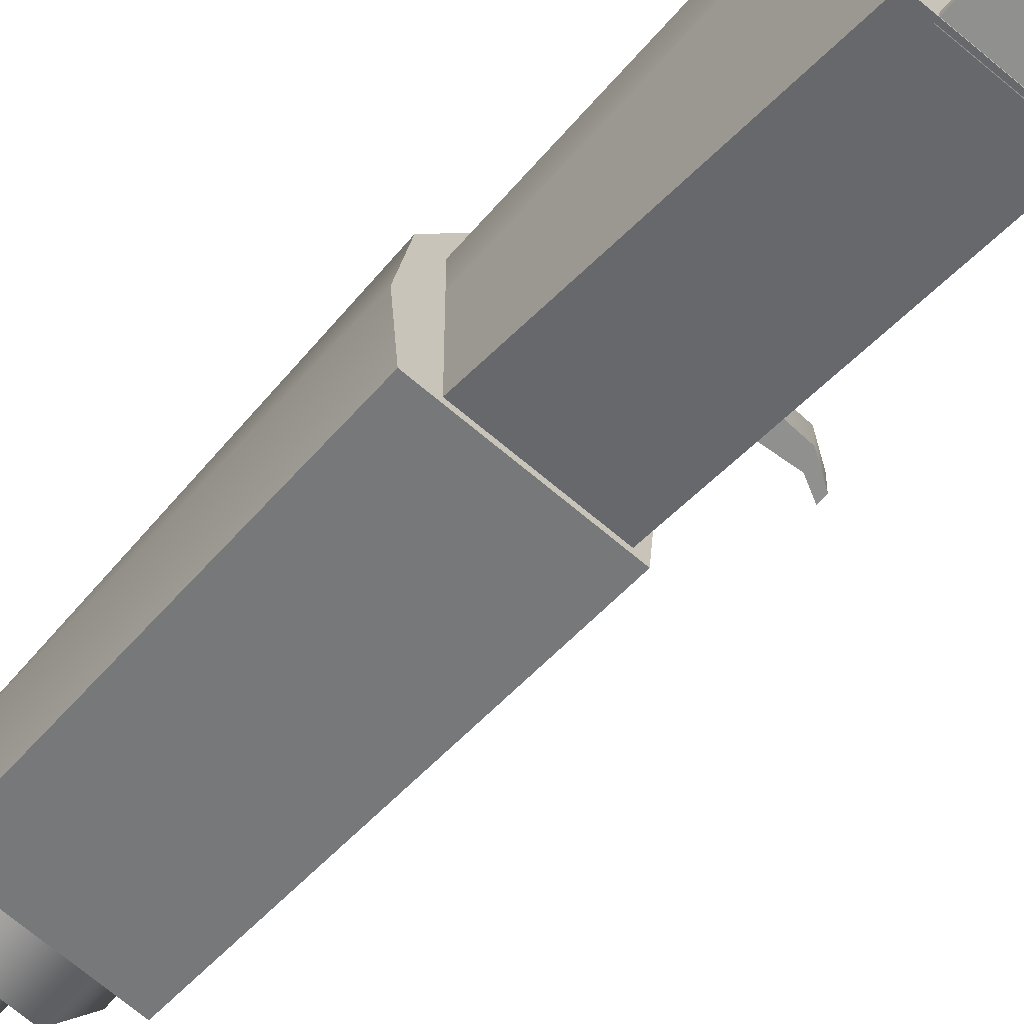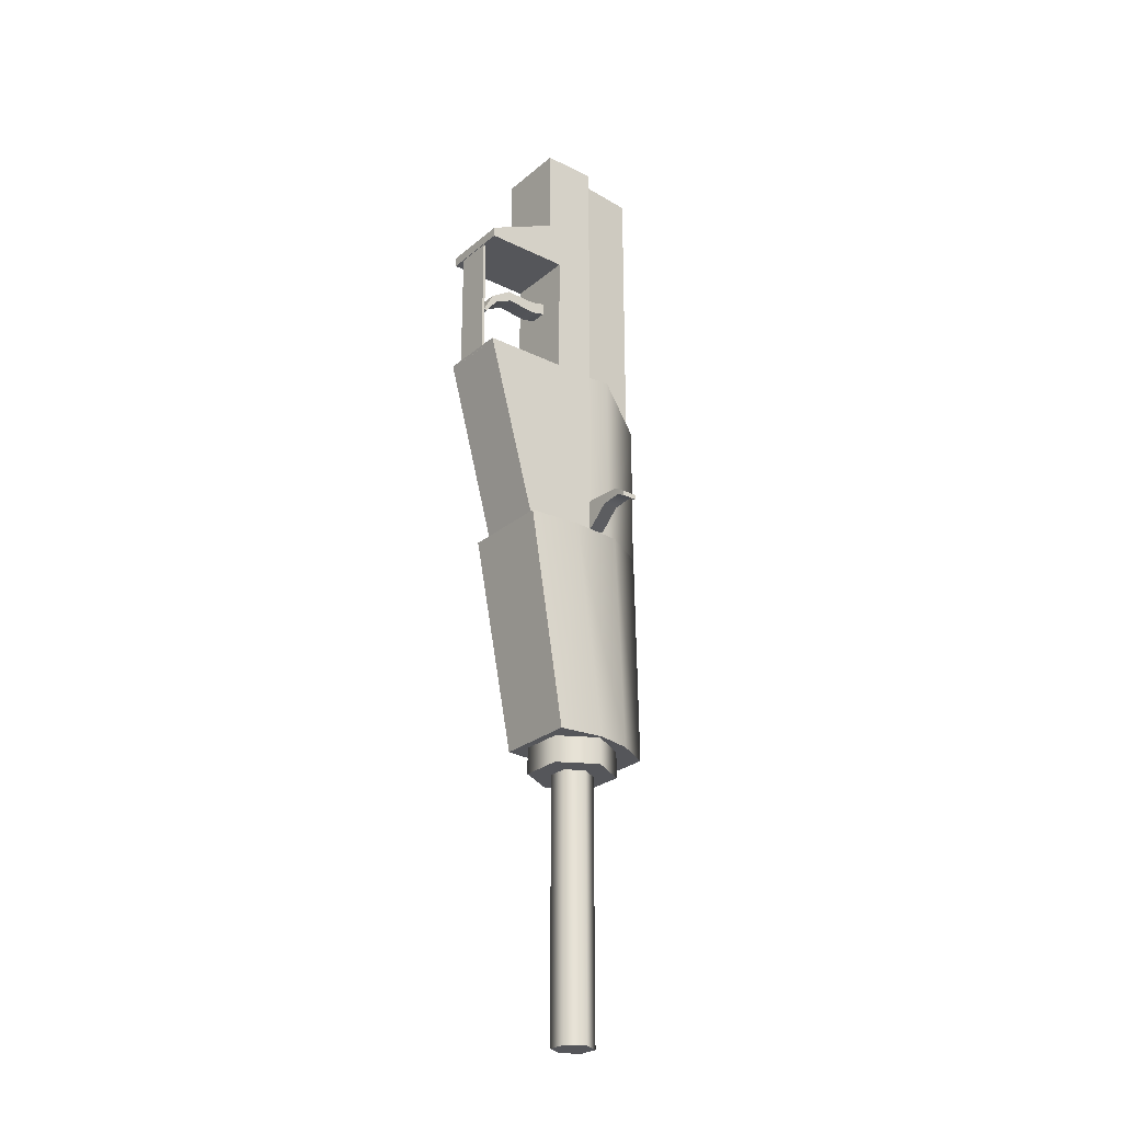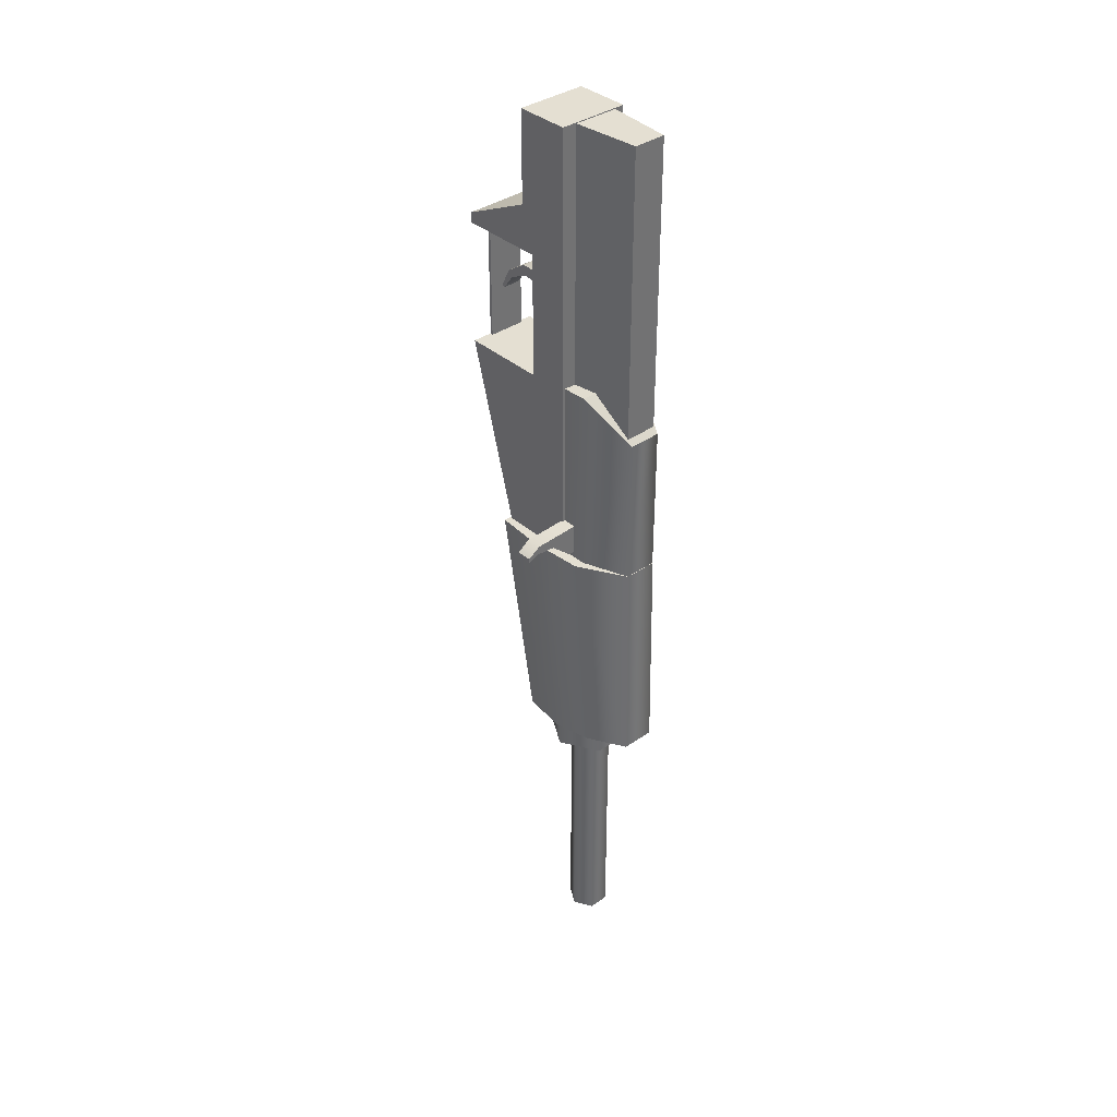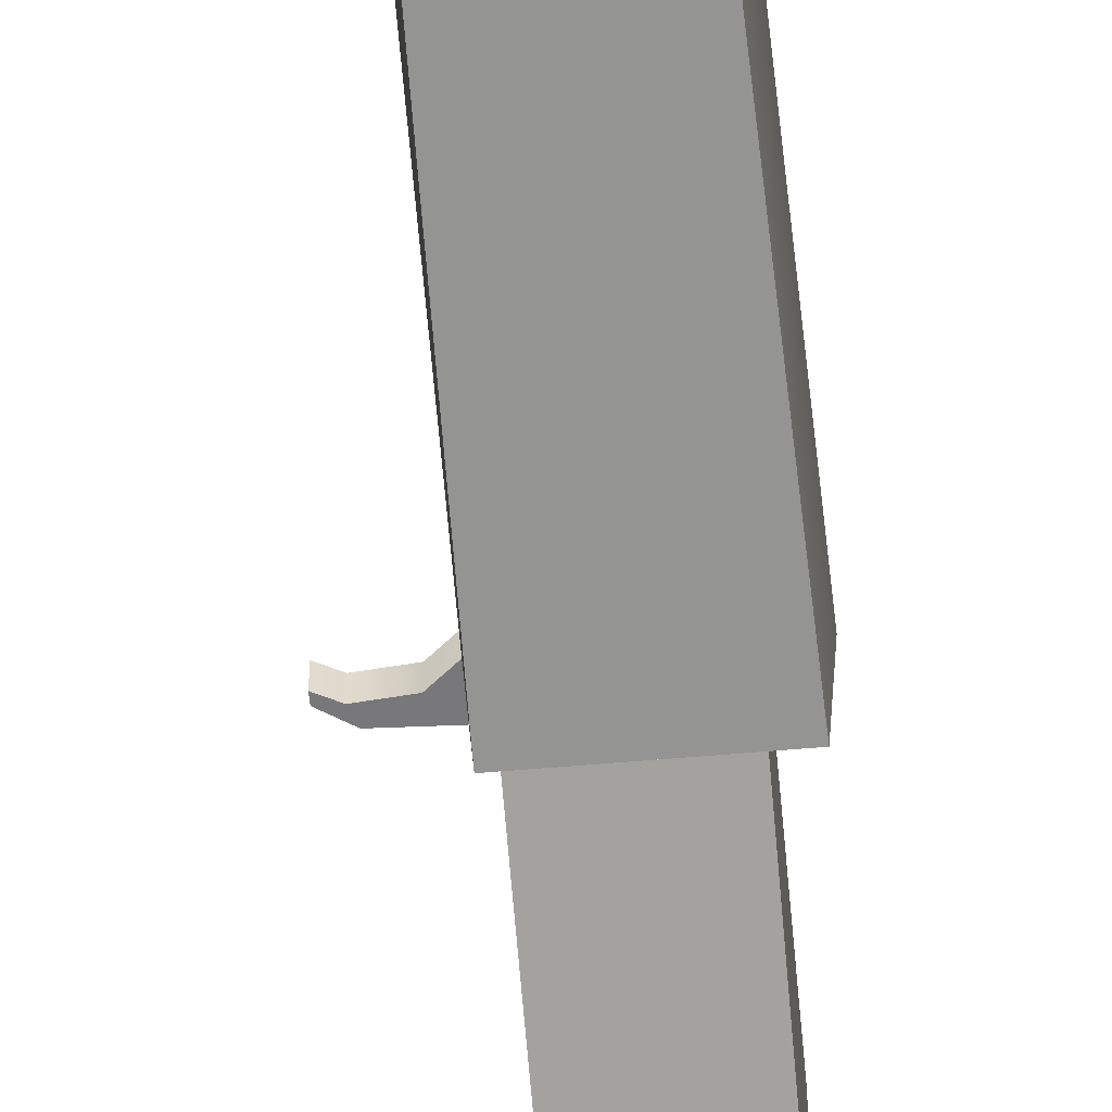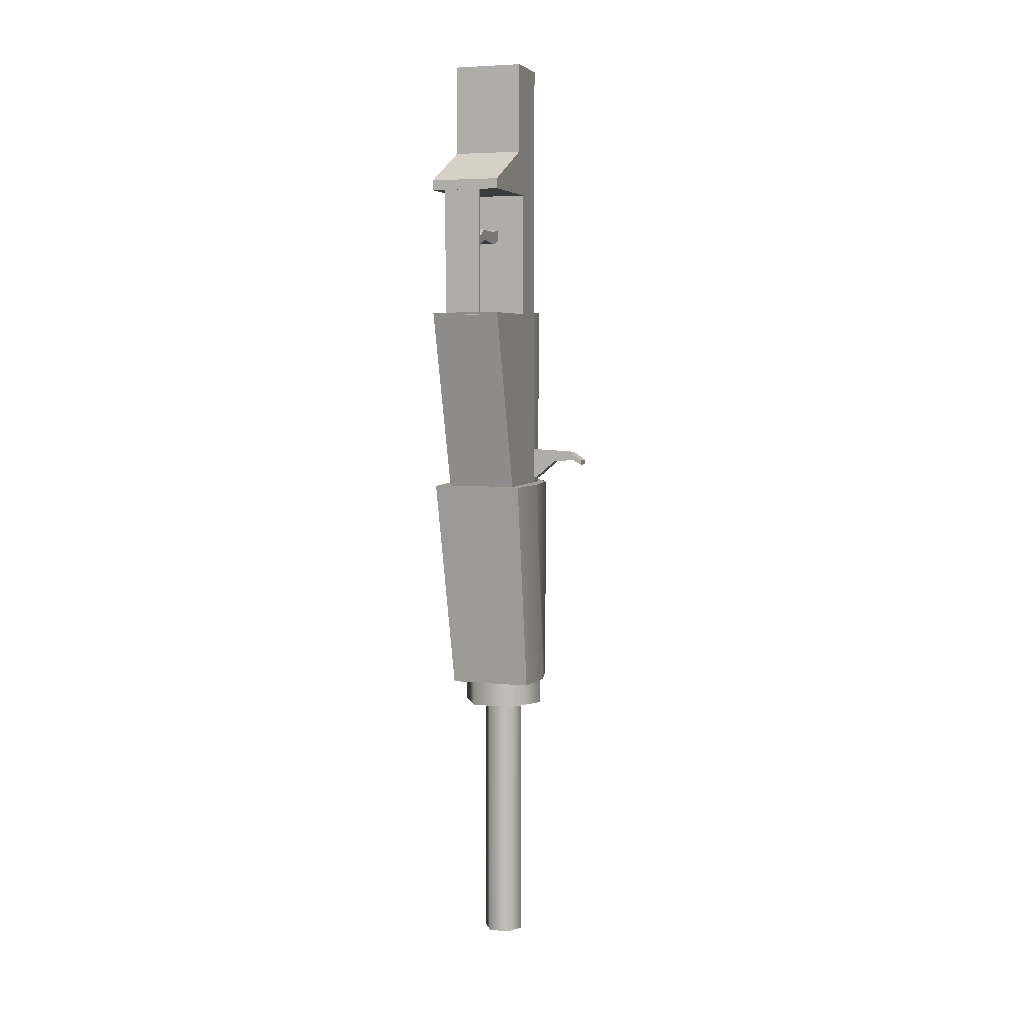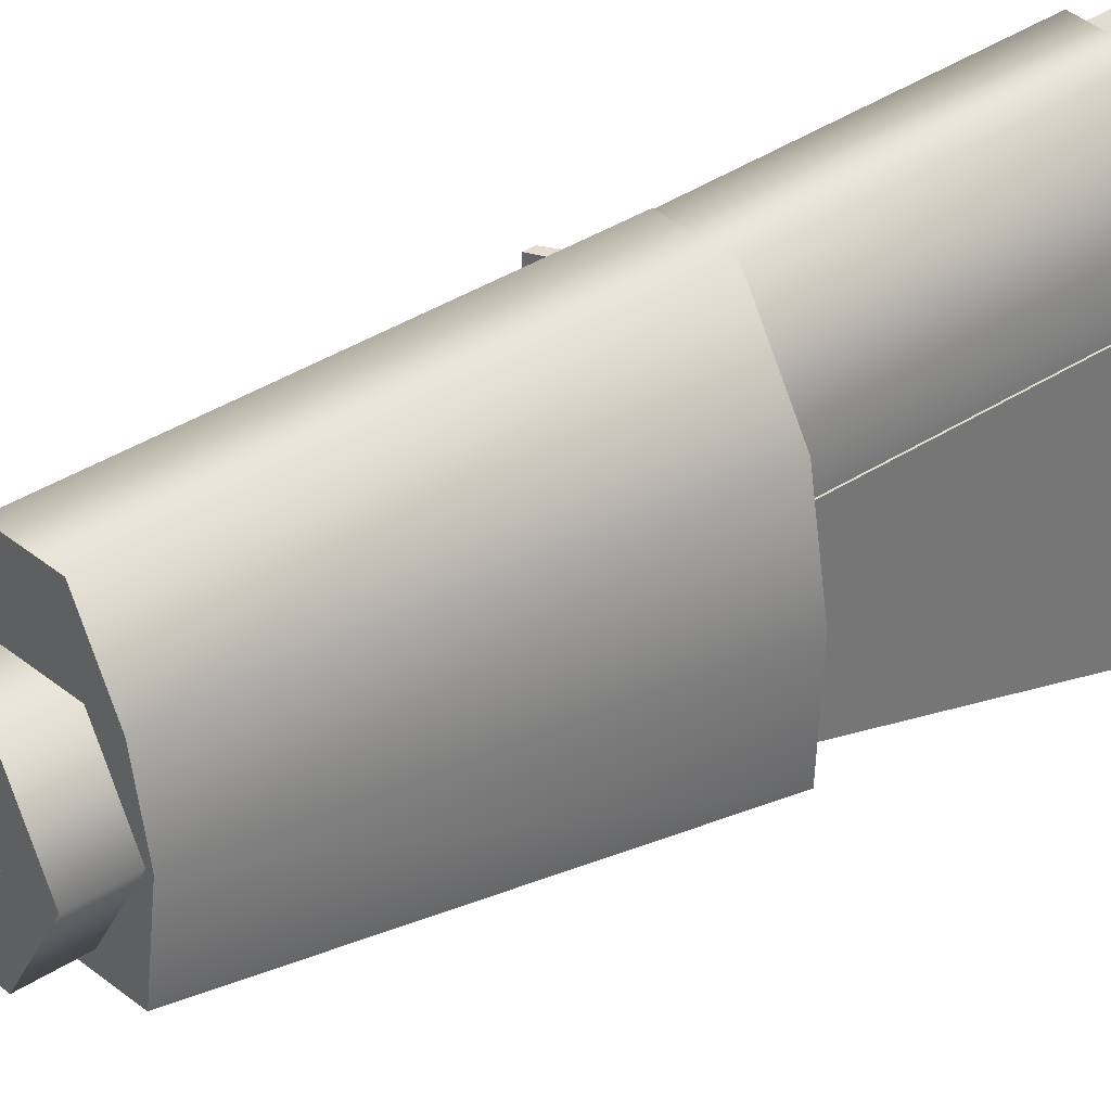
<metadata>
{"format":"obj","ext":"obj","renderer":"f3d","projection":"perspective","resolution":1024,"background":"white","views":[{"elev":-65.5,"azim":139.0,"up":"+Z"},{"elev":-26.0,"azim":-127.7,"up":"+Y"},{"elev":37.0,"azim":-41.9,"up":"+Y"},{"elev":-57.5,"azim":5.2,"up":"+Z"},{"elev":5.1,"azim":-161.7,"up":"+Y"},{"elev":35.3,"azim":48.5,"up":"+Z"}]}
</metadata>
<code>
g weapon_tochmash_vss_9x39_LOD1
v 0.007693 -0.3979 -0.04296
v 0.007693 -0.3423 -0.04296
v 0.007693 -0.3423 -0.04416
v 0.007693 -0.3979 -0.04416
v -0.008181 -0.3979 -0.04296
v -0.008181 -0.3979 -0.04416
v -0.008181 -0.3423 -0.04416
v -0.008181 -0.3423 -0.04296
v -0.008181 -0.3979 -0.04416
v 0.007693 -0.3979 -0.04416
v 0.007693 -0.3423 -0.04416
v -0.008181 -0.3423 -0.04416
v -0.008181 -0.3423 -0.04296
v 0.007693 -0.3423 -0.04296
v 0.007693 -0.3979 -0.04296
v -0.008181 -0.3979 -0.04296
v -0.007427 -0.2847 0.03853
v -0.007427 -0.4122 0.03853
v -0.01011 -0.4122 0.00958
v -0.01011 -0.2847 0.00958
v 0.006675 -0.2847 0.03853
v 0.009356 -0.2847 0.00958
v 0.009356 -0.4122 0.00958
v 0.006675 -0.4122 0.03853
v 0.006675 -0.2847 0.03853
v -0.007427 -0.2847 0.03853
v -0.01011 -0.2847 0.00958
v 0.009356 -0.2847 0.00958
v 0.006675 -0.4122 0.03853
v -0.007427 -0.4122 0.03853
v -0.007427 -0.2847 0.03853
v 0.006675 -0.2847 0.03853
v -0.004412 -0.3651 -0.03601
v -0.004412 -0.3677 -0.03426
v -0.004412 -0.3741 -0.039
v -0.004412 -0.3736 -0.04049
v -0.004412 -0.3637 -0.02625
v -0.004412 -0.3592 -0.027
v -0.004412 -0.365 -0.0135
v -0.004412 -0.3596 -0.0135
v -0.004412 -0.3632 -0.006454
v -0.004412 -0.3578 -0.006454
v 0.003013 -0.3651 -0.03601
v 0.003013 -0.3736 -0.04049
v 0.003013 -0.3741 -0.039
v 0.003013 -0.3677 -0.03426
v 0.003013 -0.3637 -0.02625
v 0.003013 -0.3592 -0.027
v 0.003013 -0.365 -0.0135
v 0.003013 -0.3596 -0.0135
v 0.003013 -0.3578 -0.006454
v 0.003013 -0.3632 -0.006454
v 0.003013 -0.3736 -0.04049
v -0.004412 -0.3736 -0.04049
v -0.004412 -0.3741 -0.039
v 0.003013 -0.3741 -0.039
v 0.003013 -0.3736 -0.04049
v 0.003013 -0.3651 -0.03601
v -0.004412 -0.3651 -0.03601
v -0.004412 -0.3736 -0.04049
v -0.004412 -0.3592 -0.027
v 0.003013 -0.3592 -0.027
v -0.004412 -0.3596 -0.0135
v 0.003013 -0.3596 -0.0135
v -0.004412 -0.3578 -0.006454
v 0.003013 -0.3578 -0.006454
v 0.003013 -0.3632 -0.006454
v 0.003013 -0.365 -0.0135
v -0.004412 -0.365 -0.0135
v -0.004412 -0.3632 -0.006454
v -0.004412 -0.3637 -0.02625
v 0.003013 -0.3637 -0.02625
v -0.004412 -0.3677 -0.03426
v 0.003013 -0.3677 -0.03426
v -0.004412 -0.3741 -0.039
v 0.003013 -0.3741 -0.039
v -0.01665 -0.2843 0.01003
v -0.01665 -0.2843 -0.0131
v 0.0135 -0.2843 -0.0131
v 0.0135 -0.2843 0.01003
v 0.0135 -0.476 0.01003
v 0.0135 -0.3969 -0.007477
v 0.0135 -0.476 -0.02277
v 0.0135 -0.3969 -0.04441
v 0.0135 -0.3427 -0.007477
v 0.0135 -0.2843 0.01003
v 0.0135 -0.3234 -0.0131
v 0.0135 -0.2843 -0.0131
v 0.0135 -0.3384 -0.04441
v 0.0135 -0.3427 -0.04441
v -0.01665 -0.3969 -0.04441
v -0.01665 -0.3969 -0.007477
v -0.01665 -0.476 -0.02277
v -0.01665 -0.476 0.01003
v -0.01665 -0.3427 -0.007477
v -0.01665 -0.2843 0.01003
v -0.01665 -0.3234 -0.0131
v -0.01665 -0.3384 -0.04441
v -0.01665 -0.3427 -0.04441
v -0.01665 -0.2843 -0.0131
v -0.01665 -0.3969 -0.04441
v -0.01665 -0.476 -0.02277
v 0.0135 -0.476 -0.02277
v 0.0135 -0.3969 -0.04441
v -0.01665 -0.476 0.01003
v -0.01665 -0.2843 0.01003
v 0.0135 -0.2843 0.01003
v 0.0135 -0.476 0.01003
v -0.01665 -0.3384 -0.04441
v -0.01665 -0.3427 -0.04441
v 0.0135 -0.3427 -0.04441
v 0.0135 -0.3384 -0.04441
v -0.01665 -0.3969 -0.04441
v 0.0135 -0.3969 -0.04441
v 0.0135 -0.3969 -0.007477
v -0.01665 -0.3969 -0.007477
v 0.0135 -0.3427 -0.007477
v 0.0135 -0.3427 -0.04441
v -0.01665 -0.3427 -0.04441
v -0.01665 -0.3427 -0.007477
v -0.01665 -0.3969 -0.007477
v 0.0135 -0.3969 -0.007477
v 0.0135 -0.3427 -0.007477
v -0.01665 -0.3427 -0.007477
v 0.0135 -0.3234 -0.0131
v 0.0135 -0.2843 -0.0131
v -0.01665 -0.2843 -0.0131
v -0.01665 -0.3234 -0.0131
v 0.0135 -0.3384 -0.04441
v 0.0135 -0.3234 -0.0131
v -0.01665 -0.3234 -0.0131
v -0.01665 -0.3384 -0.04441
v 0.003781 -0.6948 0.01943
v 0.003781 -0.5737 0.01943
v 0.008254 -0.5737 0.01168
v 0.008254 -0.6948 0.01168
v -0.005161 -0.6948 0.01943
v -0.005161 -0.5737 0.01943
v -0.009634 -0.6948 0.01168
v -0.009634 -0.5737 0.01168
v -0.005161 -0.6948 0.003933
v -0.005161 -0.5737 0.003933
v 0.003781 -0.5737 0.003933
v 0.003781 -0.6948 0.003933
v -0.005161 -0.5737 0.003933
v -0.005161 -0.6948 0.003933
v -0.009634 -0.6948 0.01168
v 0.003781 -0.6948 0.01943
v 0.003781 -0.6948 0.003933
v -0.005161 -0.6948 0.003933
v 0.008254 -0.6948 0.01168
v -0.005161 -0.6948 0.01943
v 0.00868 -0.5823 0.02791
v 0.00868 -0.5699 0.02791
v 0.01805 -0.5699 0.01168
v 0.01805 -0.5823 0.01168
v -0.01006 -0.5823 0.02791
v -0.01006 -0.5699 0.02791
v -0.01943 -0.5823 0.01168
v -0.01943 -0.5699 0.01168
v -0.01006 -0.5823 -0.00455
v -0.01006 -0.5699 -0.00455
v 0.00868 -0.5699 -0.00455
v 0.00868 -0.5823 -0.00455
v -0.01006 -0.5699 -0.00455
v -0.01006 -0.5823 -0.00455
v -0.01943 -0.5823 0.01168
v 0.00868 -0.5823 0.02791
v 0.00868 -0.5823 -0.00455
v -0.01006 -0.5823 -0.00455
v 0.01805 -0.5823 0.01168
v -0.01006 -0.5823 0.02791
v 0.0194 -0.5708 0.01168
v 0.01554 -0.5708 0.02731
v 0.01848 -0.4763 0.02112
v 0.02191 -0.4763 -0.001084
v 0.02031 -0.4763 -0.02389
v 0.01735 -0.5708 -0.007833
v 0.006476 -0.4763 0.04114
v 0.006476 -0.5708 0.04293
v -0.007853 -0.5708 0.04293
v -0.007853 -0.4763 0.04114
v -0.01928 -0.4763 0.02112
v -0.01692 -0.5708 0.02731
v -0.02116 -0.4763 -0.001084
v -0.02078 -0.5708 0.01168
v -0.01873 -0.5708 -0.007833
v -0.01956 -0.4763 -0.02389
v 0.01735 -0.5708 -0.007833
v 0.02031 -0.4763 -0.02389
v -0.01956 -0.4763 -0.02389
v -0.01873 -0.5708 -0.007833
v -0.02078 -0.5708 0.01168
v 0.01554 -0.5708 0.02731
v 0.01735 -0.5708 -0.007833
v -0.01873 -0.5708 -0.007833
v 0.0194 -0.5708 0.01168
v -0.01692 -0.5708 0.02731
v 0.006476 -0.5708 0.04293
v -0.007853 -0.5708 0.04293
v -0.01956 -0.4763 -0.02389
v 0.02031 -0.4763 -0.02389
v 0.02191 -0.4763 -0.001084
v -0.02116 -0.4763 -0.001084
v 0.01848 -0.4763 0.02112
v -0.007853 -0.4763 0.04114
v 0.006476 -0.4763 0.04114
v -0.01928 -0.4763 0.02112
v 0.01316 -0.3961 0.008515
v 0.0133 -0.3955 0.02112
v -0.01533 -0.3955 0.02112
v -0.01519 -0.3961 0.008515
v -0.007853 -0.4116 0.04114
v -0.01533 -0.3955 0.02112
v 0.0133 -0.3955 0.02112
v 0.006476 -0.4116 0.04114
v 0.01316 -0.3961 0.008515
v 0.01316 -0.4769 0.008515
v 0.0133 -0.4769 0.02112
v 0.0133 -0.3955 0.02112
v 0.006476 -0.4769 0.04093
v 0.006476 -0.4116 0.04114
v -0.01533 -0.3955 0.02112
v -0.01533 -0.4769 0.02112
v -0.01519 -0.4769 0.008515
v -0.01519 -0.3961 0.008515
v -0.007853 -0.4116 0.04114
v -0.007853 -0.4769 0.04093
v 0.006476 -0.4116 0.04114
v 0.006476 -0.4769 0.04093
v -0.007853 -0.4769 0.04093
v -0.007853 -0.4116 0.04114
v -0.01359 -0.4737 0.009207
v -0.01359 -0.4604 0.009207
v -0.01788 -0.4737 0.009207
v -0.02697 -0.4658 0.009207
v -0.03606 -0.4651 0.009207
v -0.03472 -0.4615 0.009207
v -0.04021 -0.4673 0.009207
v -0.04021 -0.4652 0.009207
v -0.01359 -0.4604 0.01578
v -0.01359 -0.4737 0.01578
v -0.01788 -0.4737 0.01578
v -0.02697 -0.4658 0.01578
v -0.03606 -0.4651 0.01578
v -0.03472 -0.4615 0.01578
v -0.04021 -0.4673 0.01578
v -0.04021 -0.4652 0.01578
v -0.04021 -0.4652 0.009207
v -0.04021 -0.4652 0.01578
v -0.04021 -0.4673 0.01578
v -0.04021 -0.4673 0.009207
v -0.03606 -0.4651 0.009207
v -0.04021 -0.4673 0.009207
v -0.04021 -0.4673 0.01578
v -0.03606 -0.4651 0.01578
v -0.02697 -0.4658 0.009207
v -0.02697 -0.4658 0.01578
v -0.01788 -0.4737 0.009207
v -0.01788 -0.4737 0.01578
v -0.01359 -0.4737 0.009207
v -0.01359 -0.4737 0.01578
v -0.04021 -0.4652 0.009207
v -0.03472 -0.4615 0.009207
v -0.03472 -0.4615 0.01578
v -0.04021 -0.4652 0.01578
v -0.01359 -0.4604 0.01578
v -0.01359 -0.4604 0.009207
g weapon_tochmash_vss_9x39_LOD1_0
f 3 2 1
f 4 3 1
f 7 6 5
f 8 7 5
f 11 10 9
f 12 11 9
f 15 14 13
f 16 15 13
f 19 18 17
f 20 19 17
f 23 22 21
f 24 23 21
f 27 26 25
f 28 27 25
f 31 30 29
f 32 31 29
f 35 34 33
f 36 35 33
f 34 37 33
f 37 38 33
f 37 39 38
f 39 40 38
f 39 41 40
f 41 42 40
f 45 44 43
f 46 45 43
f 46 43 47
f 43 48 47
f 47 48 49
f 48 50 49
f 50 51 49
f 51 52 49
f 55 54 53
f 56 55 53
f 59 58 57
f 60 59 57
f 59 61 58
f 61 62 58
f 61 63 62
f 63 64 62
f 63 65 64
f 65 66 64
f 69 68 67
f 70 69 67
f 69 71 68
f 71 72 68
f 71 73 72
f 73 74 72
f 73 75 74
f 75 76 74
f 79 78 77
f 80 79 77
f 83 82 81
f 84 82 83
f 81 82 85
f 86 81 85
f 85 87 86
f 86 87 88
f 87 85 89
f 85 90 89
f 93 92 91
f 94 92 93
f 92 94 95
f 94 96 95
f 97 95 96
f 97 98 95
f 98 99 95
f 100 97 96
f 103 102 101
f 104 103 101
f 107 106 105
f 108 107 105
f 111 110 109
f 112 111 109
f 115 114 113
f 116 115 113
f 119 118 117
f 120 119 117
f 123 122 121
f 124 123 121
f 127 126 125
f 128 127 125
f 131 130 129
f 132 131 129
f 135 134 133
f 136 135 133
f 133 134 137
f 134 138 137
f 137 138 139
f 138 140 139
f 139 140 141
f 140 142 141
f 143 135 136
f 144 143 136
f 145 143 144
f 146 145 144
f 149 148 147
f 150 149 147
f 151 148 149
f 148 152 147
f 155 154 153
f 156 155 153
f 153 154 157
f 154 158 157
f 157 158 159
f 158 160 159
f 159 160 161
f 160 162 161
f 163 155 156
f 164 163 156
f 165 163 164
f 166 165 164
f 169 168 167
f 170 169 167
f 171 168 169
f 168 172 167
f 175 174 173
f 176 175 173
f 177 176 173
f 178 177 173
f 175 179 174
f 179 180 174
f 180 179 181
f 179 182 181
f 182 183 181
f 183 184 181
f 183 185 184
f 185 186 184
f 186 185 187
f 185 188 187
f 191 190 189
f 192 191 189
f 195 194 193
f 196 195 193
f 197 194 195
f 194 198 193
f 194 199 198
f 199 200 198
f 203 202 201
f 204 203 201
f 203 204 205
f 205 204 206
f 207 205 206
f 204 208 206
f 211 210 209
f 212 211 209
f 215 214 213
f 216 215 213
f 219 218 217
f 220 219 217
f 221 219 220
f 222 221 220
f 225 224 223
f 226 225 223
f 223 224 227
f 224 228 227
f 231 230 229
f 232 231 229
f 235 234 233
f 236 234 235
f 234 236 237
f 238 234 237
f 238 237 239
f 240 238 239
f 243 242 241
f 244 243 241
f 245 244 241
f 246 245 241
f 247 245 246
f 248 247 246
f 251 250 249
f 252 251 249
f 255 254 253
f 256 255 253
f 256 253 257
f 258 256 257
f 258 257 259
f 260 258 259
f 260 259 261
f 262 260 261
f 265 264 263
f 266 265 263
f 265 267 264
f 267 268 264

</code>
